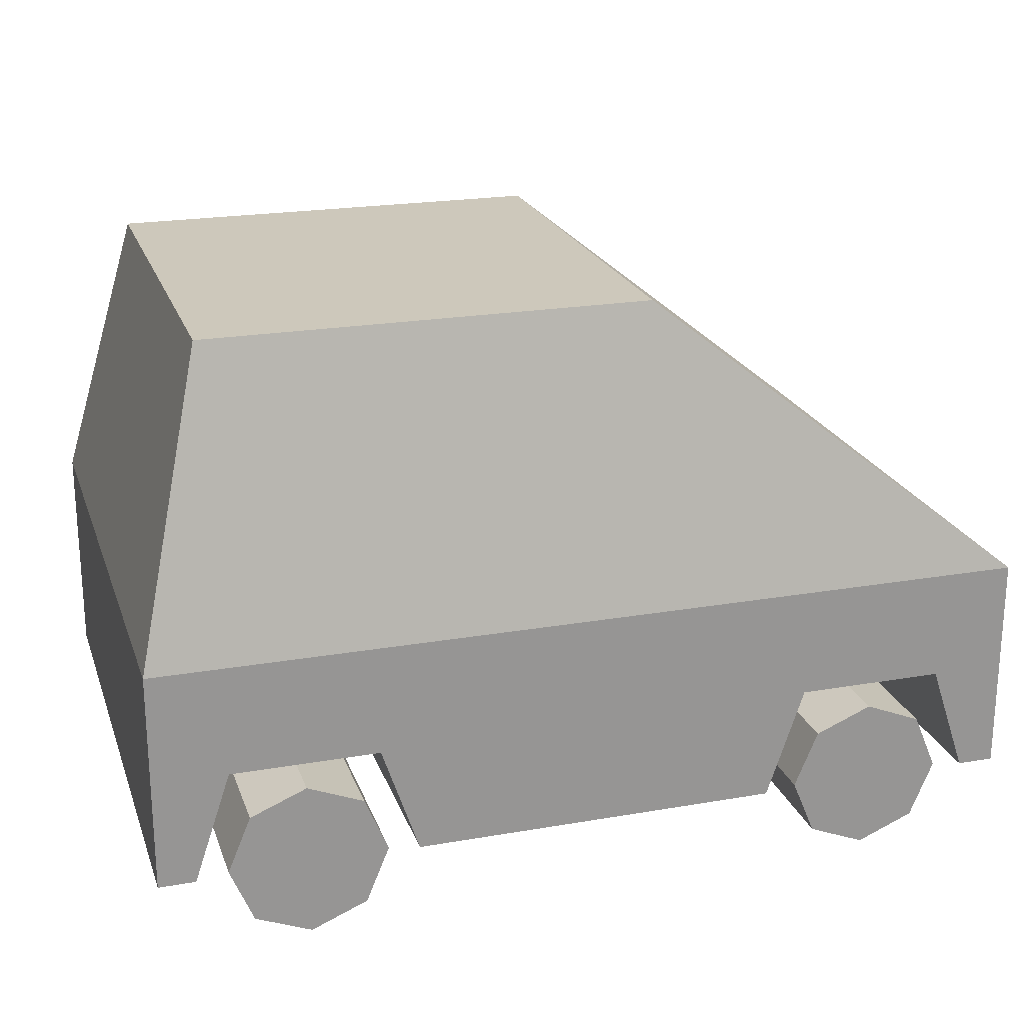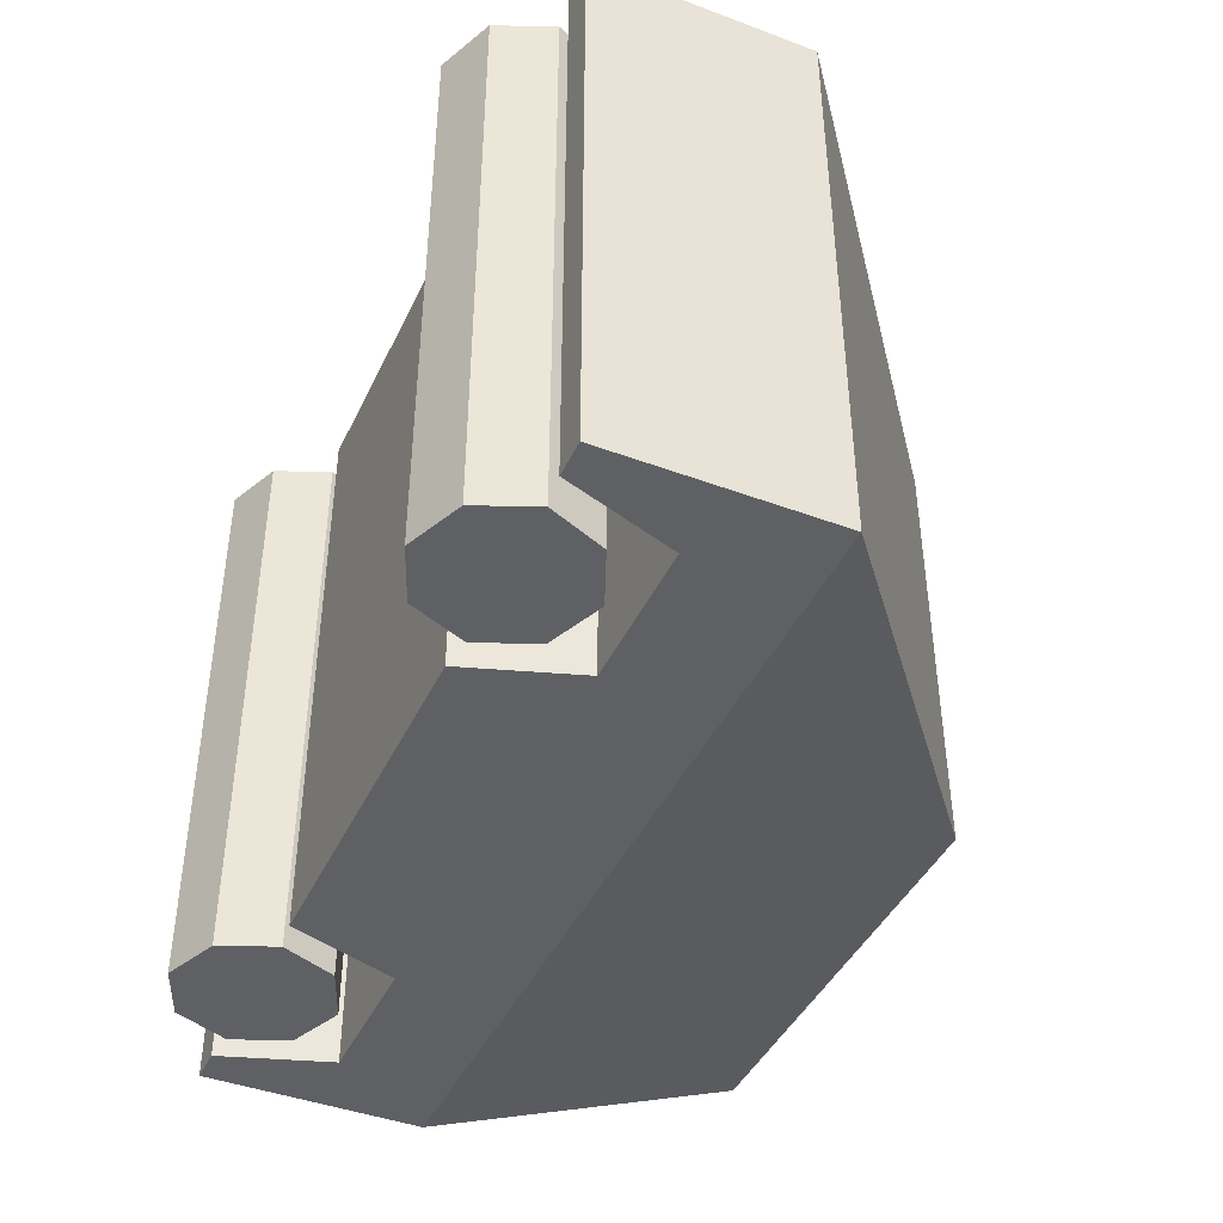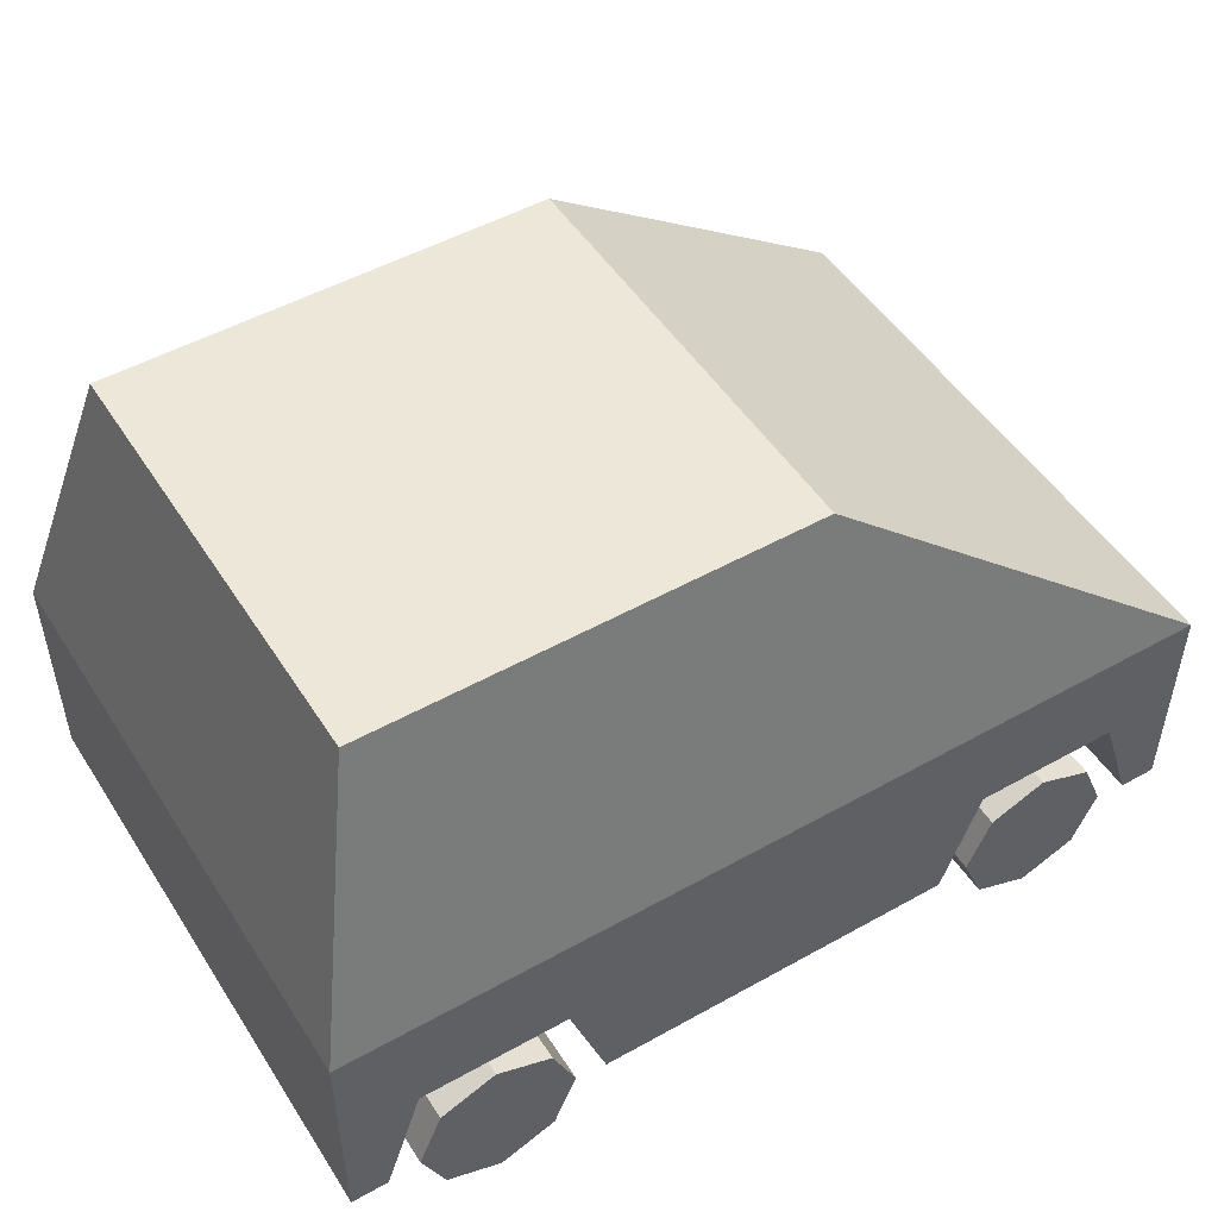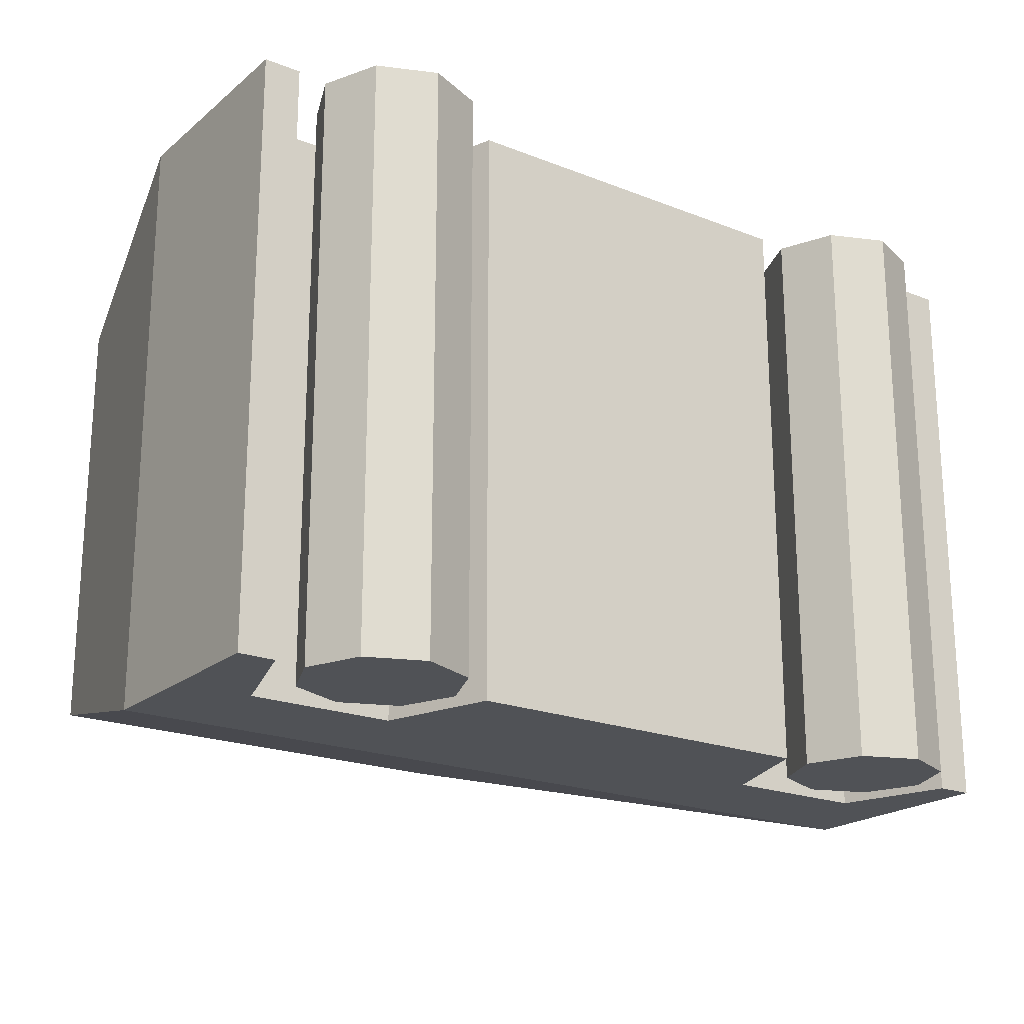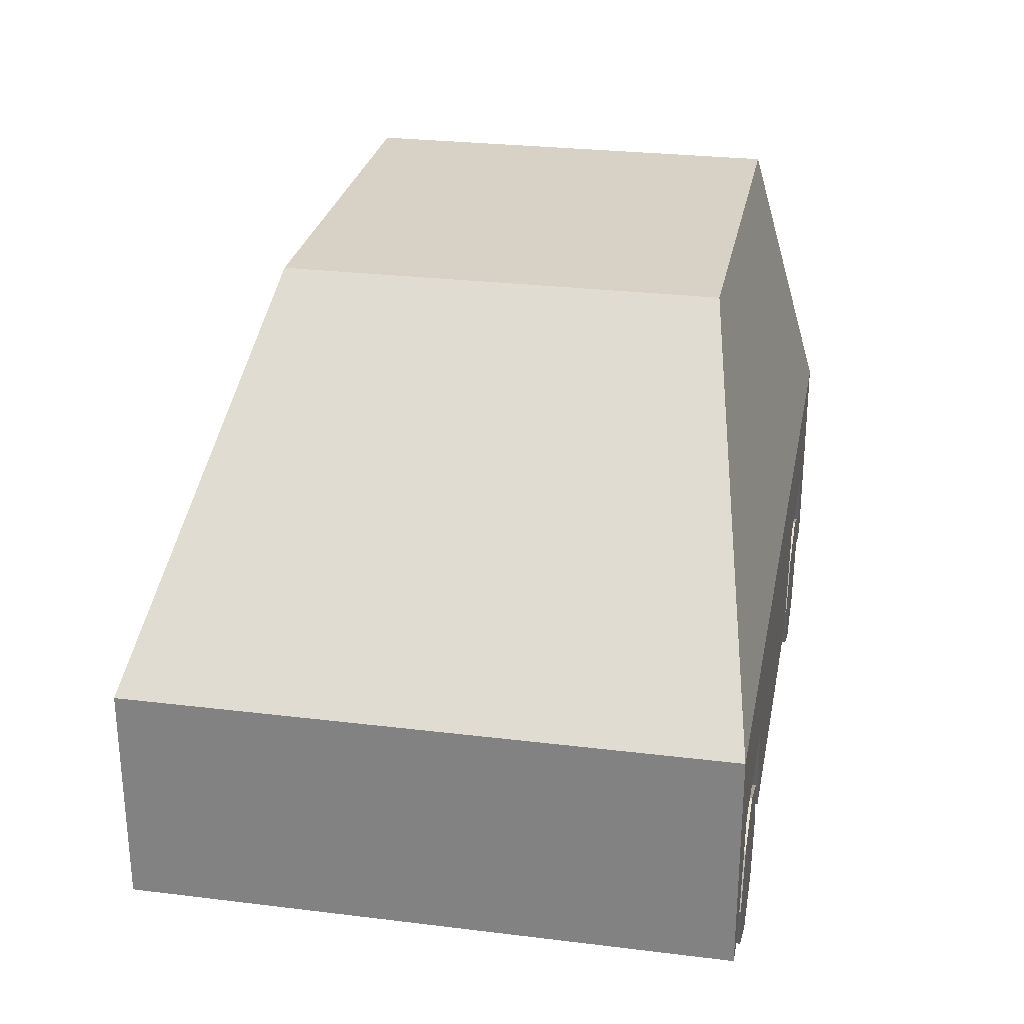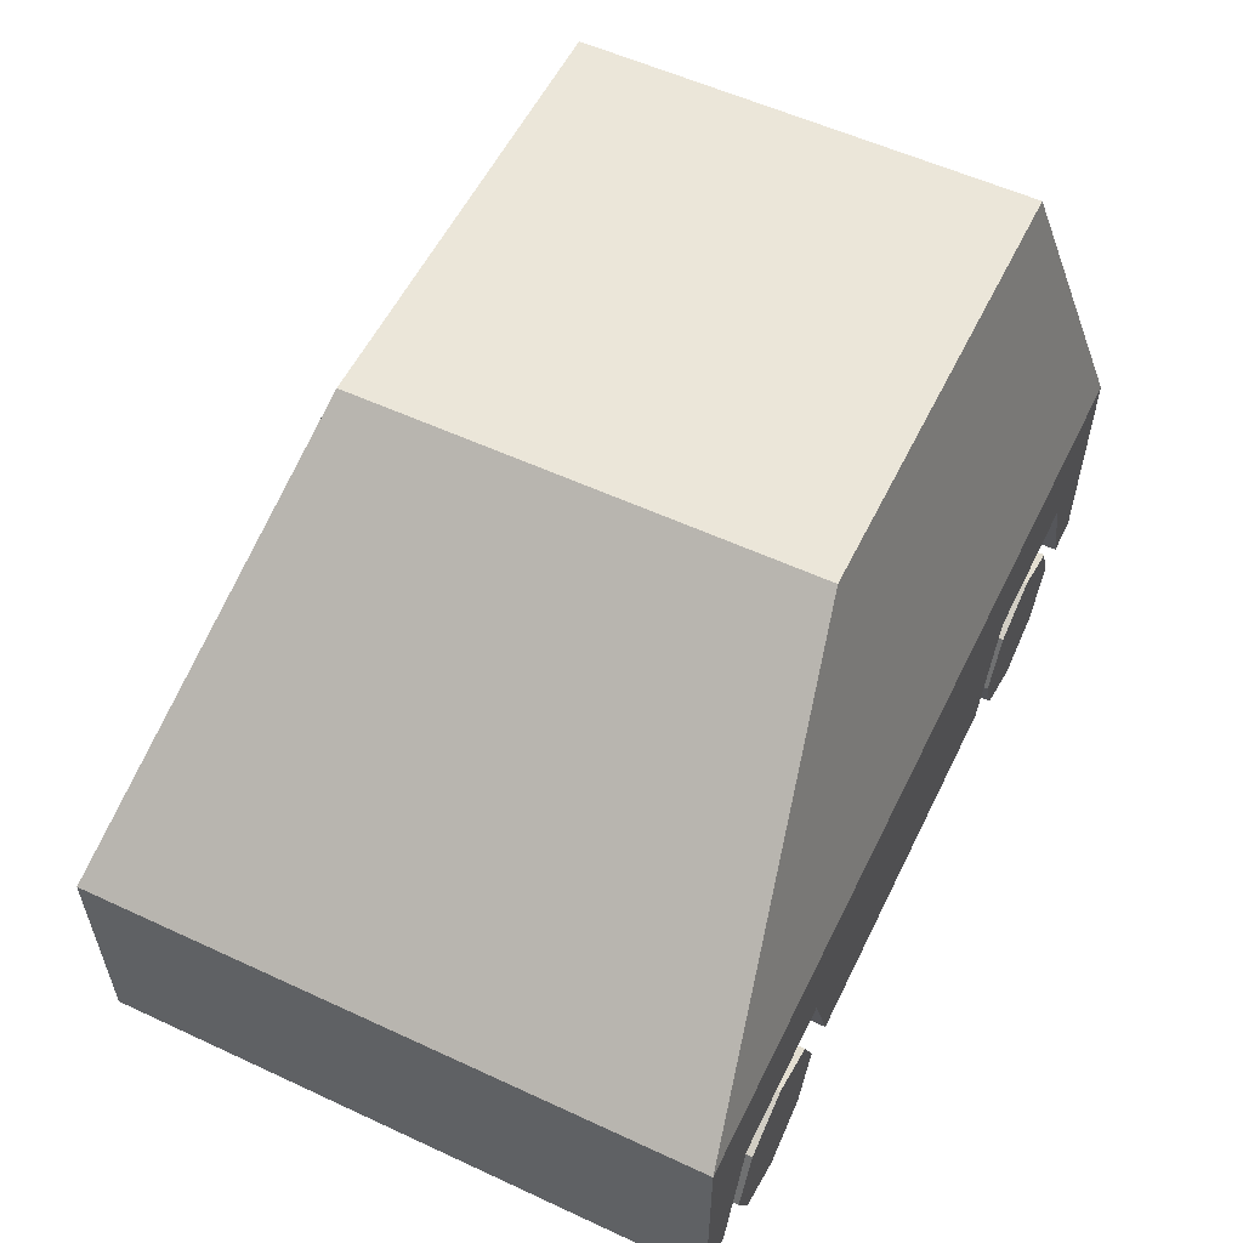
<metadata>
{"format":"obj","ext":"obj","renderer":"f3d","projection":"perspective","resolution":1024,"background":"white","views":[{"elev":21.9,"azim":-16.9,"up":"+Y"},{"elev":-42.7,"azim":66.0,"up":"+Z"},{"elev":49.9,"azim":-31.6,"up":"+Y"},{"elev":-20.9,"azim":-35.2,"up":"+Z"},{"elev":27.3,"azim":100.7,"up":"+Y"},{"elev":56.2,"azim":115.9,"up":"+Y"}]}
</metadata>
<code>
o Cylinder
v -1 -0.002744 1
v -1 -0.002744 -1
v -0.8102 0.07586 1
v -0.8102 0.07586 -1
v -0.7316 0.2656 1
v -0.7316 0.2656 -1
v -0.8102 0.4554 1
v -0.8102 0.4554 -1
v -1 0.534 1
v -1 0.534 -1
v -1.19 0.4554 1
v -1.19 0.4554 -1
v -1.268 0.2656 1
v -1.268 0.2656 -1
v -1.19 0.07586 1
v -1.19 0.07586 -1
v 1 -0.002744 1
v 1 -0.002744 -1
v 1.19 0.07586 1
v 1.19 0.07586 -1
v 1.268 0.2656 1
v 1.268 0.2656 -1
v 1.19 0.4554 1
v 1.19 0.4554 -1
v 1 0.534 1
v 1 0.534 -1
v 0.8102 0.4554 1
v 0.8102 0.4554 -1
v 0.7316 0.2656 1
v 0.7316 0.2656 -1
v 0.8102 0.07586 1
v 0.8102 0.07586 -1
v -1.5 0.25 -1
v 1.5 0.25 -1
v 1.5 0.25 1
v -1.5 0.25 1
v -1.25 2 -0.75
v 0.25 2 -0.75
v 0.25 2 0.75
v -1.25 2 0.75
v -1.5 1 -1
v 1.5 1 -1
v 1.5 1 1
v -1.5 1 1
v -1.2 -2 -0
v 1.25 0.625 1
v 1.25 0.625 -1
v 0.625 0.25 1
v 0.75 0.625 1
v 0.75 0.625 -1
v 0.625 0.25 -1
v 1.375 0.25 1
v 1.375 0.25 -1
v -0.75 0.625 1
v -0.75 0.625 -1
v -1.375 0.25 1
v -1.25 0.625 1
v -1.25 0.625 -1
v -1.375 0.25 -1
v -0.625 0.25 1
v -0.625 0.25 -1
f 2 3 1
f 4 5 3
f 6 7 5
f 8 9 7
f 10 11 9
f 12 13 11
f 14 10 6
f 14 15 13
f 16 1 15
f 15 3 7
f 18 19 17
f 20 21 19
f 22 23 21
f 24 25 23
f 26 27 25
f 28 29 27
f 26 24 22
f 30 31 29
f 32 17 31
f 23 27 31
f 33 56 36
f 37 39 38
f 41 38 42
f 38 43 42
f 39 44 43
f 33 44 41
f 41 40 37
f 43 54 49
f 34 43 35
f 41 50 55
f 46 53 52
f 49 51 50
f 53 35 52
f 47 49 50
f 54 61 60
f 57 59 58
f 60 51 48
f 54 58 55
f 2 4 3
f 4 6 5
f 6 8 7
f 8 10 9
f 10 12 11
f 12 14 13
f 6 4 2
f 2 16 14
f 14 12 10
f 10 8 6
f 6 2 14
f 14 16 15
f 16 2 1
f 15 1 3
f 3 5 7
f 7 9 11
f 11 13 7
f 13 15 7
f 18 20 19
f 20 22 21
f 22 24 23
f 24 26 25
f 26 28 27
f 28 30 29
f 22 20 18
f 18 32 22
f 32 30 22
f 30 28 22
f 28 26 22
f 30 32 31
f 32 18 17
f 31 17 19
f 19 21 23
f 23 25 27
f 27 29 31
f 31 19 23
f 33 59 56
f 37 40 39
f 41 37 38
f 38 39 43
f 39 40 44
f 33 36 44
f 41 44 40
f 52 35 46
f 35 43 46
f 44 36 57
f 36 56 57
f 60 48 49
f 49 46 43
f 43 44 54
f 44 57 54
f 54 60 49
f 34 42 43
f 59 33 58
f 33 41 58
f 42 34 47
f 34 53 47
f 51 61 55
f 55 58 41
f 41 42 50
f 42 47 50
f 50 51 55
f 46 47 53
f 49 48 51
f 53 34 35
f 47 46 49
f 54 55 61
f 57 56 59
f 60 61 51
f 54 57 58

</code>
